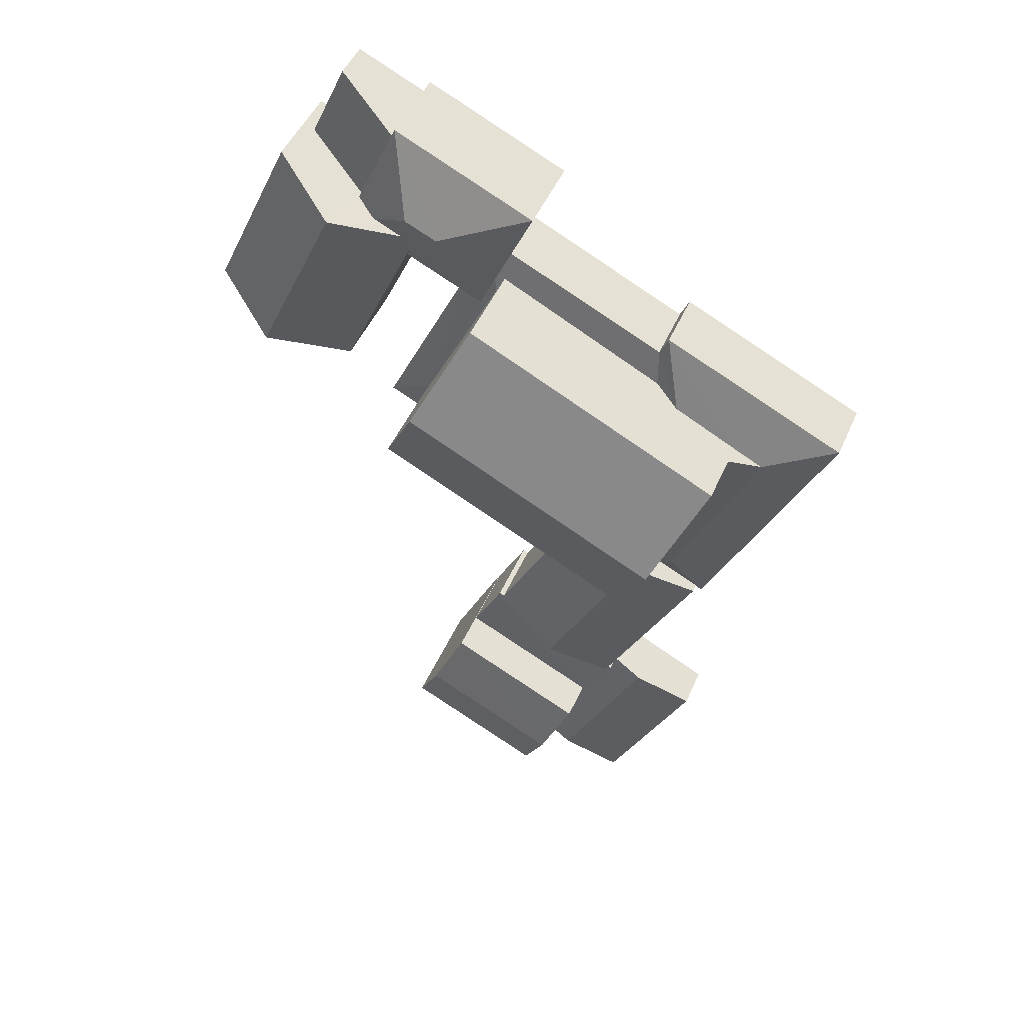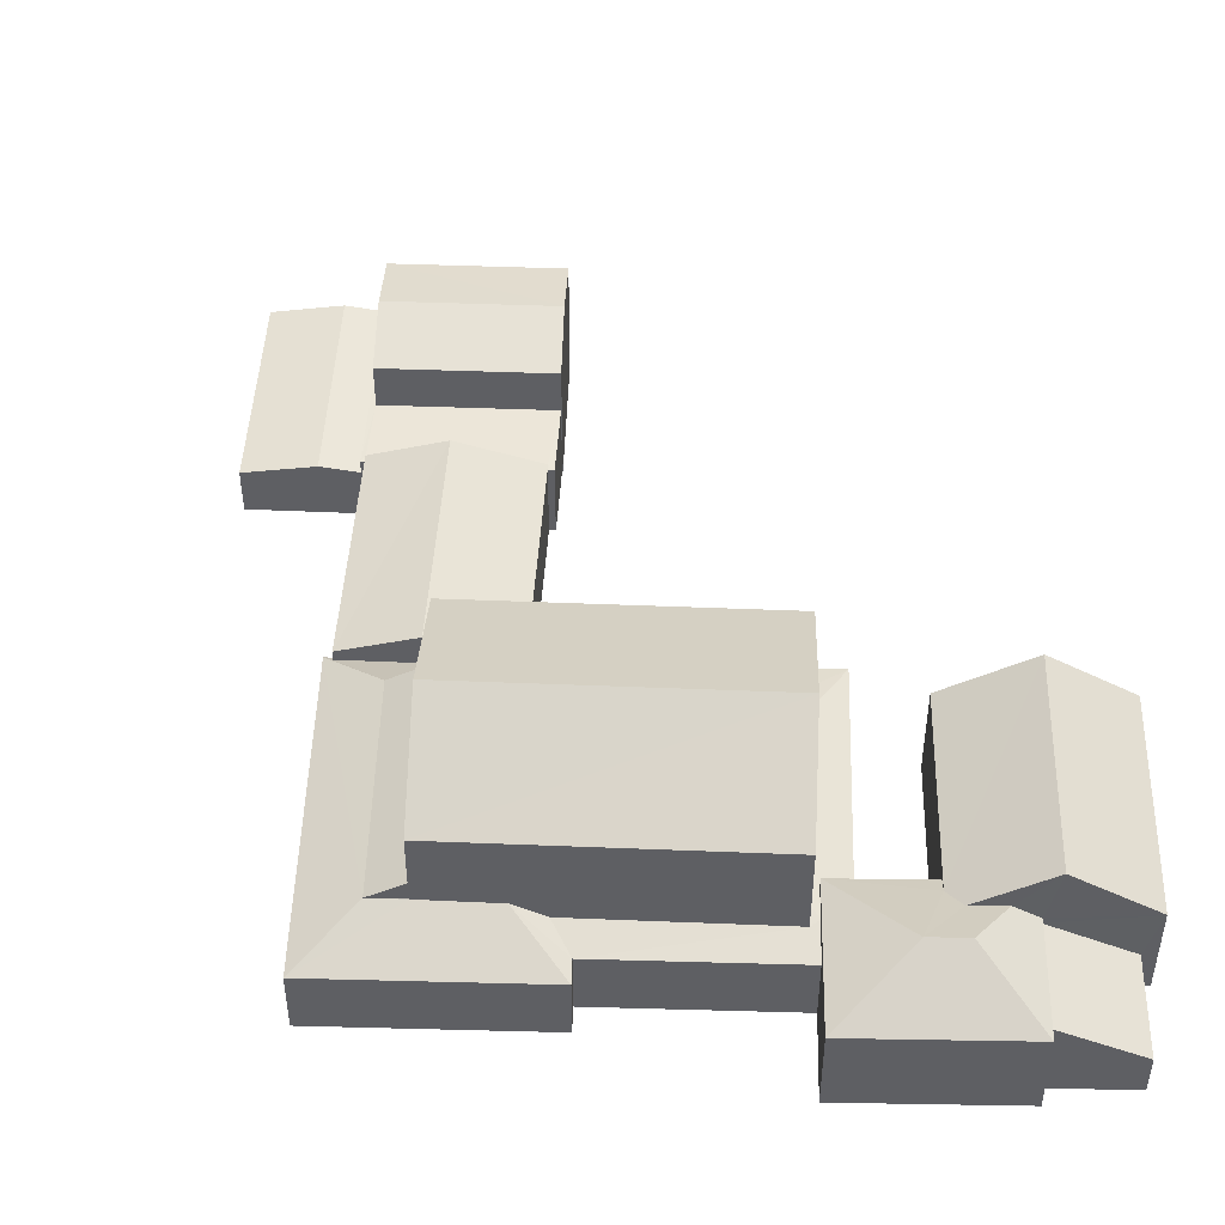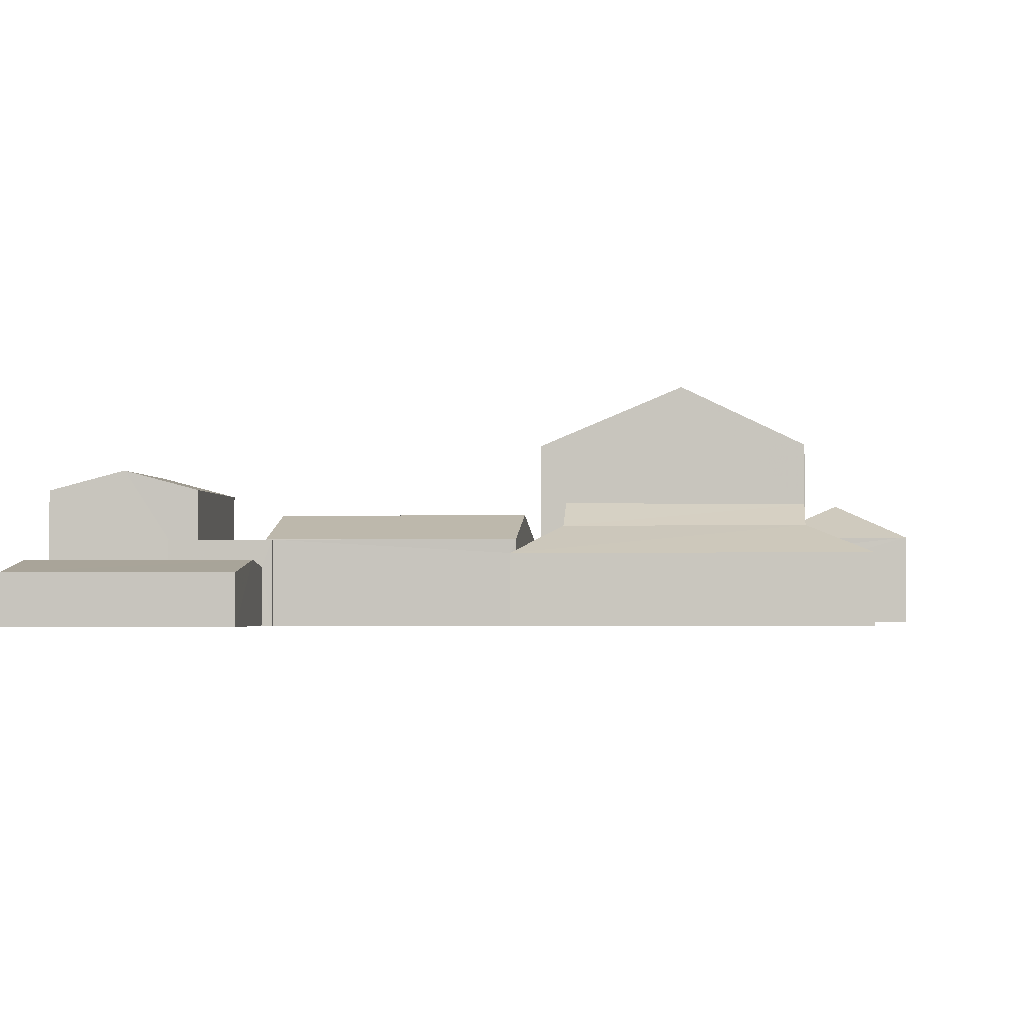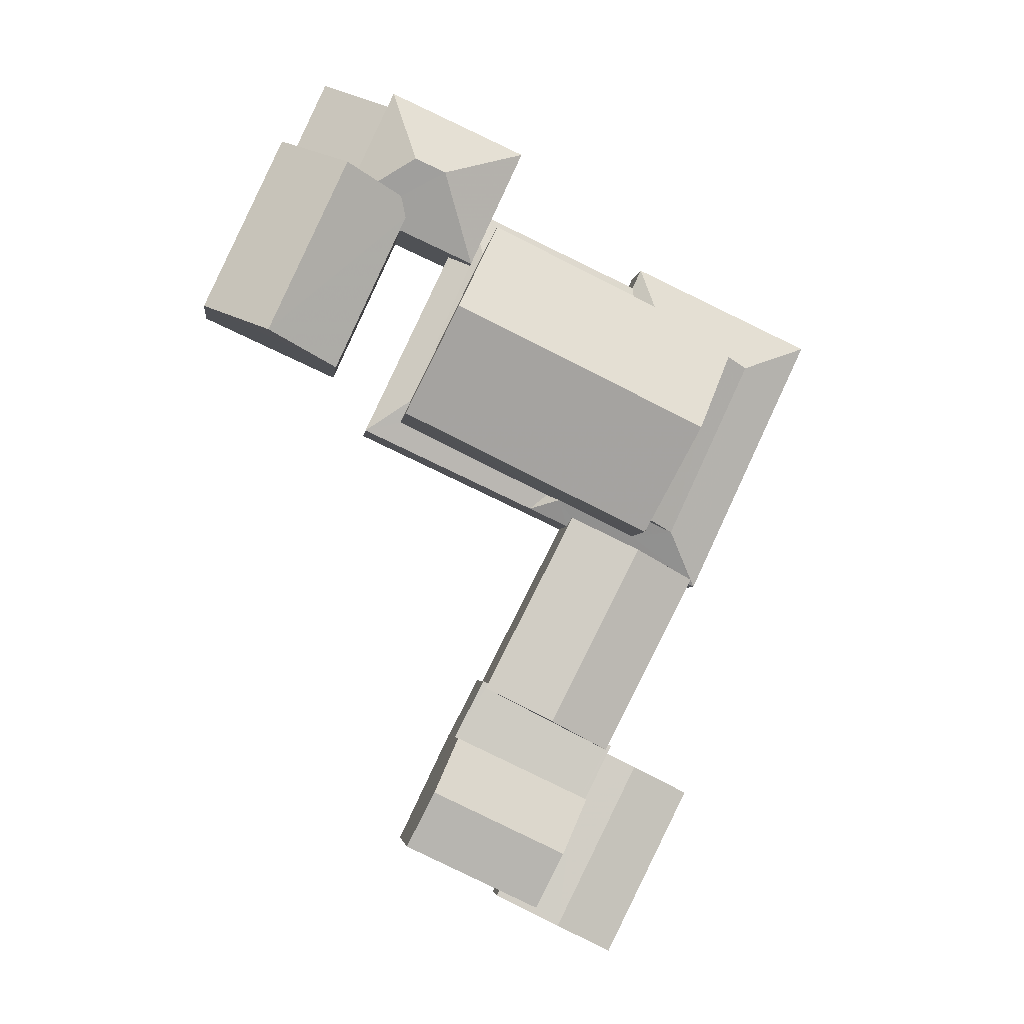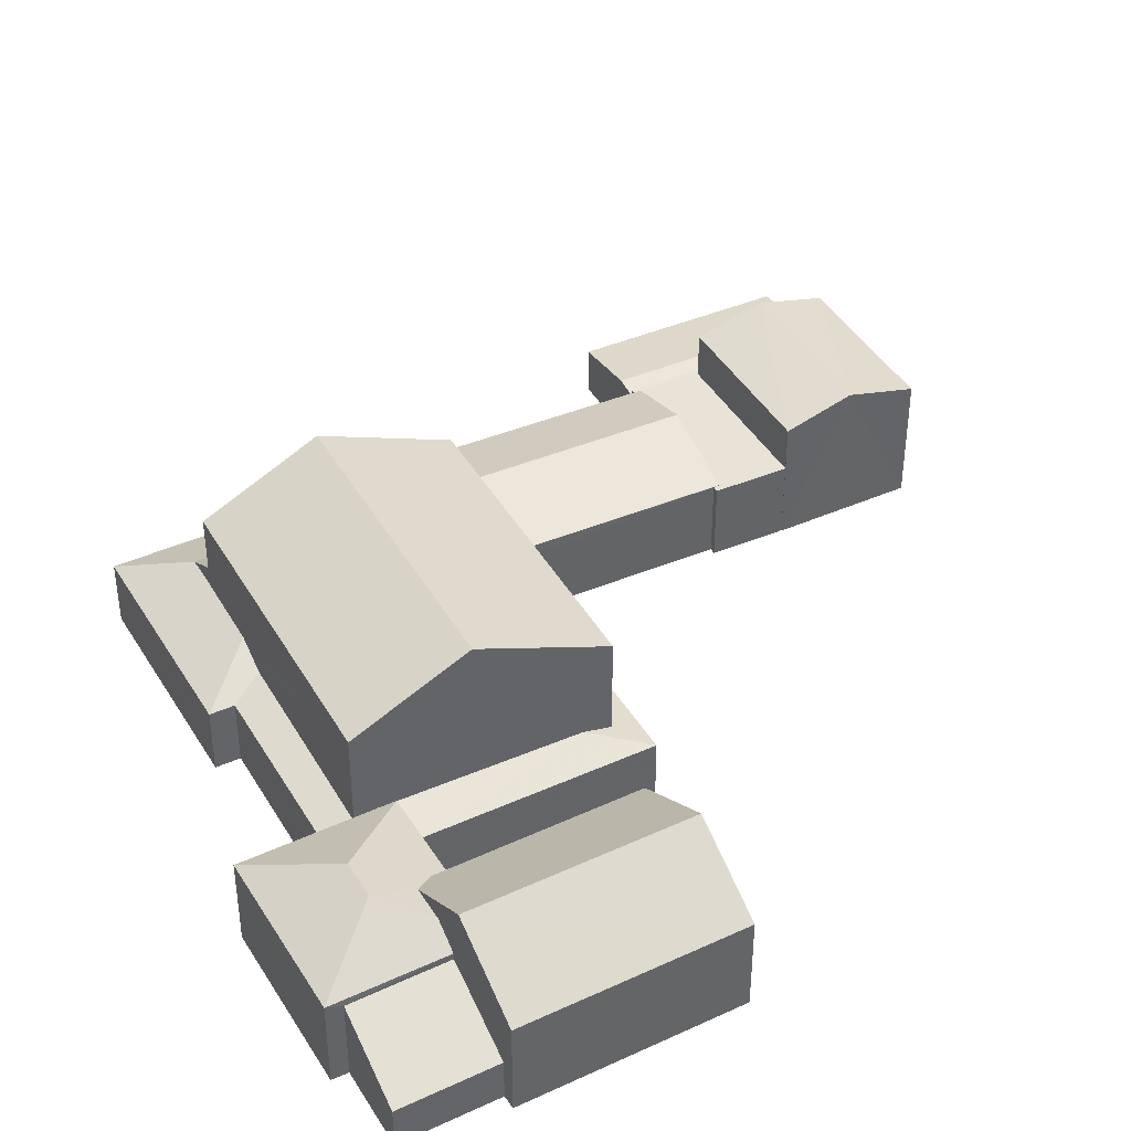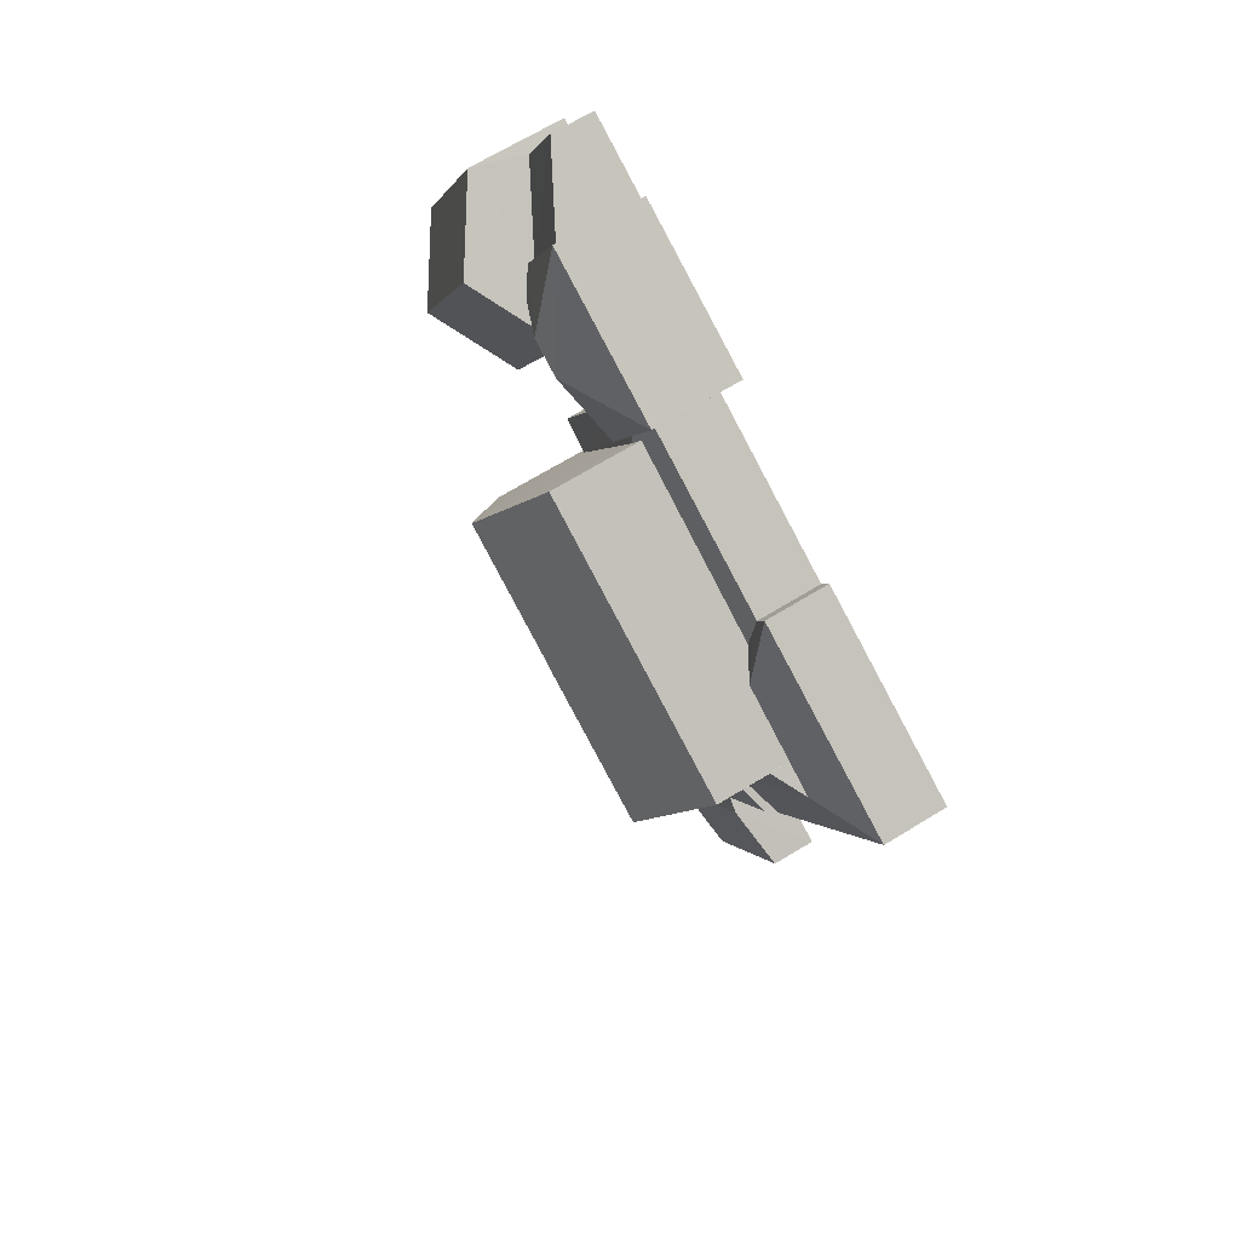
<metadata>
{"format":"obj","ext":"obj","renderer":"f3d","projection":"perspective","resolution":1024,"background":"white","views":[{"elev":48.0,"azim":23.0,"up":"+Y"},{"elev":48.6,"azim":156.7,"up":"+Z"},{"elev":-2.0,"azim":69.6,"up":"+Z"},{"elev":-3.9,"azim":-6.7,"up":"+Y"},{"elev":41.6,"azim":-143.6,"up":"+Z"},{"elev":69.0,"azim":58.7,"up":"+Y"}]}
</metadata>
<code>
v -2.193e+05 -1.247e+05 14.1
v -2.193e+05 -1.247e+05 14.1
v -2.193e+05 -1.247e+05 14.1
v -2.193e+05 -1.247e+05 14.1
v -2.193e+05 -1.247e+05 14.1
v -2.193e+05 -1.247e+05 14.1
v -2.193e+05 -1.247e+05 14.1
v -2.193e+05 -1.247e+05 14.1
v -2.193e+05 -1.247e+05 14.1
v -2.193e+05 -1.247e+05 14.1
v -2.193e+05 -1.247e+05 14.1
v -2.193e+05 -1.247e+05 14.1
v -2.193e+05 -1.247e+05 14.1
v -2.193e+05 -1.247e+05 14.1
v -2.193e+05 -1.247e+05 14.1
v -2.193e+05 -1.247e+05 14.1
v -2.193e+05 -1.247e+05 14.1
v -2.193e+05 -1.247e+05 14.1
v -2.193e+05 -1.247e+05 14.1
v -2.193e+05 -1.247e+05 14.1
v -2.193e+05 -1.247e+05 14.1
v -2.193e+05 -1.247e+05 14.1
v -2.193e+05 -1.247e+05 14.1
v -2.193e+05 -1.247e+05 14.1
v -2.193e+05 -1.247e+05 14.1
v -2.193e+05 -1.247e+05 14.1
v -2.193e+05 -1.247e+05 14.1
v -2.193e+05 -1.247e+05 14.1
v -2.193e+05 -1.247e+05 14.1
v -2.193e+05 -1.247e+05 14.1
v -2.193e+05 -1.247e+05 19.48
v -2.193e+05 -1.247e+05 17.63
v -2.193e+05 -1.247e+05 19.48
v -2.193e+05 -1.247e+05 17.63
v -2.193e+05 -1.247e+05 19.34
v -2.193e+05 -1.247e+05 18.67
v -2.193e+05 -1.247e+05 19.34
v -2.193e+05 -1.247e+05 18.67
v -2.193e+05 -1.247e+05 17.45
v -2.193e+05 -1.247e+05 16.52
v -2.193e+05 -1.247e+05 16.87
v -2.193e+05 -1.247e+05 16.52
v -2.193e+05 -1.247e+05 18.67
v -2.193e+05 -1.247e+05 17.37
v -2.193e+05 -1.247e+05 17.94
v -2.193e+05 -1.247e+05 17.37
v -2.193e+05 -1.247e+05 17
v -2.193e+05 -1.247e+05 16.52
v -2.193e+05 -1.247e+05 16.52
v -2.193e+05 -1.247e+05 16.52
v -2.193e+05 -1.247e+05 16.52
v -2.193e+05 -1.247e+05 16.61
v -2.193e+05 -1.247e+05 16.74
v -2.193e+05 -1.247e+05 17.47
v -2.193e+05 -1.247e+05 16.97
v -2.193e+05 -1.247e+05 17.47
v -2.193e+05 -1.247e+05 18.67
v -2.193e+05 -1.247e+05 17.37
v -2.193e+05 -1.247e+05 17.37
v -2.193e+05 -1.247e+05 17.87
v -2.193e+05 -1.247e+05 16.99
v -2.193e+05 -1.247e+05 16.99
v -2.193e+05 -1.247e+05 17.87
v -2.193e+05 -1.247e+05 17.47
v -2.193e+05 -1.247e+05 16.52
v -2.193e+05 -1.247e+05 17.48
v -2.193e+05 -1.247e+05 17.47
v -2.193e+05 -1.247e+05 17.37
v -2.193e+05 -1.247e+05 17.63
v -2.193e+05 -1.247e+05 17.94
v -2.193e+05 -1.247e+05 16.98
v -2.193e+05 -1.247e+05 16.98
v -2.193e+05 -1.247e+05 16.98
v -2.193e+05 -1.247e+05 16.98
v -2.193e+05 -1.247e+05 16.98
v -2.193e+05 -1.247e+05 16.98
v -2.193e+05 -1.247e+05 16.98
v -2.193e+05 -1.247e+05 16.98
v -2.193e+05 -1.247e+05 16.98
v -2.193e+05 -1.247e+05 16.98
v -2.193e+05 -1.247e+05 18.22
v -2.193e+05 -1.247e+05 18.29
v -2.193e+05 -1.247e+05 20.26
v -2.193e+05 -1.247e+05 20.26
v -2.193e+05 -1.247e+05 22.26
v -2.193e+05 -1.247e+05 22.26
v -2.193e+05 -1.247e+05 16.72
v -2.193e+05 -1.247e+05 18.67
v -2.193e+05 -1.247e+05 18.67
v -2.193e+05 -1.247e+05 20.26
v -2.193e+05 -1.247e+05 20.26
v -2.193e+05 -1.247e+05 15.85
v -2.193e+05 -1.247e+05 15.85
v -2.193e+05 -1.247e+05 16.28
v -2.193e+05 -1.247e+05 16.28
v -2.193e+05 -1.247e+05 17.13
v -2.193e+05 -1.247e+05 17.13
v -2.193e+05 -1.247e+05 15.66
v -2.193e+05 -1.247e+05 15.66
v -2.193e+05 -1.247e+05 16.52
v -2.193e+05 -1.247e+05 16.98
v -2.193e+05 -1.247e+05 16.52
v -2.193e+05 -1.247e+05 16.91
v -2.193e+05 -1.247e+05 17.02
v -2.193e+05 -1.247e+05 16.9
v -2.193e+05 -1.247e+05 16.74
v -2.193e+05 -1.247e+05 15.85
v -2.193e+05 -1.247e+05 15.85
v -2.193e+05 -1.247e+05 16.04
v -2.193e+05 -1.247e+05 16.06
v -2.193e+05 -1.247e+05 16.06
v -2.193e+05 -1.247e+05 16.03
v -2.193e+05 -1.247e+05 16.84
v -2.193e+05 -1.247e+05 16.52
v -2.193e+05 -1.247e+05 17.63
v -2.193e+05 -1.247e+05 16.99
v -2.193e+05 -1.247e+05 16.99
f 1 2 3
f 4 5 2
f 6 7 8
f 9 10 4
f 11 2 1
f 12 13 6
f 14 15 16
f 17 11 7
f 14 18 19
f 15 20 21
f 9 22 23
f 24 25 26
f 25 19 26
f 13 20 27
f 27 28 17
f 22 11 17
f 29 25 30
f 20 29 27
f 4 2 22
f 6 27 7
f 9 4 22
f 11 22 2
f 13 27 6
f 15 14 19
f 27 17 7
f 20 15 29
f 15 19 25
f 29 15 25
f 31 32 33
f 31 34 32
f 35 36 37
f 35 38 36
f 39 40 41
f 39 42 40
f 43 44 45
f 43 46 44
f 47 48 49
f 50 51 52
f 49 53 47
f 51 54 52
f 52 55 53
f 54 56 55
f 55 47 53
f 52 54 55
f 57 58 59
f 60 61 62
f 60 63 61
f 64 65 42
f 42 39 64
f 66 65 64
f 67 66 64
f 68 58 69
f 58 57 69
f 70 43 45
f 70 57 43
f 69 57 70
f 66 51 65
f 66 54 51
f 71 72 73
f 73 74 75
f 76 77 78
f 79 76 78
f 75 74 80
f 78 77 74
f 72 78 74
f 72 74 73
f 81 54 66
f 81 82 54
f 83 84 85
f 86 83 85
f 87 48 47
f 37 88 35
f 37 89 88
f 90 91 86
f 85 90 86
f 92 93 94
f 95 92 94
f 96 97 98
f 99 96 98
f 100 101 102
f 103 104 105
f 102 101 103
f 103 101 104
f 57 59 46
f 43 57 46
f 106 48 87
f 101 100 106
f 106 100 48
f 107 108 109
f 108 95 109
f 110 94 111
f 110 95 94
f 112 109 110
f 109 95 110
f 41 40 113
f 40 114 113
f 113 105 104
f 113 114 105
f 31 33 69
f 31 69 70
f 33 115 69
f 116 60 117
f 116 63 60
f 70 45 31
f 4 10 99
f 96 99 34
f 31 44 34
f 99 10 34
f 44 96 34
f 45 44 31
f 46 1 3
f 46 59 1
f 93 16 94
f 16 15 94
f 15 111 94
f 76 29 30
f 76 79 29
f 34 10 9
f 32 34 9
f 103 58 102
f 58 68 102
f 102 22 17
f 102 68 22
f 84 55 82
f 84 82 85
f 81 90 85
f 81 67 64
f 64 90 81
f 82 55 56
f 82 81 85
f 23 68 115
f 115 68 69
f 22 68 23
f 67 81 66
f 61 63 53
f 53 63 52
f 63 116 52
f 102 28 100
f 102 17 28
f 91 113 104
f 91 104 86
f 101 83 86
f 101 106 83
f 104 101 86
f 15 21 111
f 21 73 111
f 111 75 110
f 111 73 75
f 9 23 32
f 32 115 33
f 32 23 115
f 110 75 80
f 112 110 80
f 82 56 54
f 88 24 35
f 24 26 35
f 26 38 35
f 19 18 108
f 107 19 108
f 65 12 6
f 65 51 12
f 92 14 16
f 93 92 16
f 77 76 30
f 25 77 30
f 114 40 7
f 11 114 7
f 53 49 61
f 27 29 49
f 61 79 62
f 62 79 78
f 49 29 79
f 61 49 79
f 98 2 5
f 98 97 2
f 7 40 42
f 8 7 42
f 100 28 48
f 28 27 48
f 27 49 48
f 25 24 77
f 74 77 89
f 89 77 88
f 77 24 88
f 109 112 80
f 36 109 37
f 80 74 89
f 80 89 37
f 109 80 37
f 113 91 41
f 41 91 39
f 39 90 64
f 39 91 90
f 108 18 95
f 18 14 95
f 14 92 95
f 3 97 46
f 46 97 44
f 3 2 97
f 44 97 96
f 13 12 51
f 50 13 51
f 117 60 72
f 72 60 78
f 60 62 78
f 106 87 83
f 83 47 84
f 47 55 84
f 87 47 83
f 99 98 5
f 4 99 5
f 52 116 50
f 20 13 50
f 71 116 117
f 71 117 72
f 20 50 71
f 50 116 71
f 65 6 8
f 42 65 8
f 21 71 73
f 21 20 71
f 26 107 38
f 38 107 36
f 26 19 107
f 36 107 109
f 11 1 114
f 1 59 114
f 105 58 103
f 105 59 58
f 114 59 105

</code>
